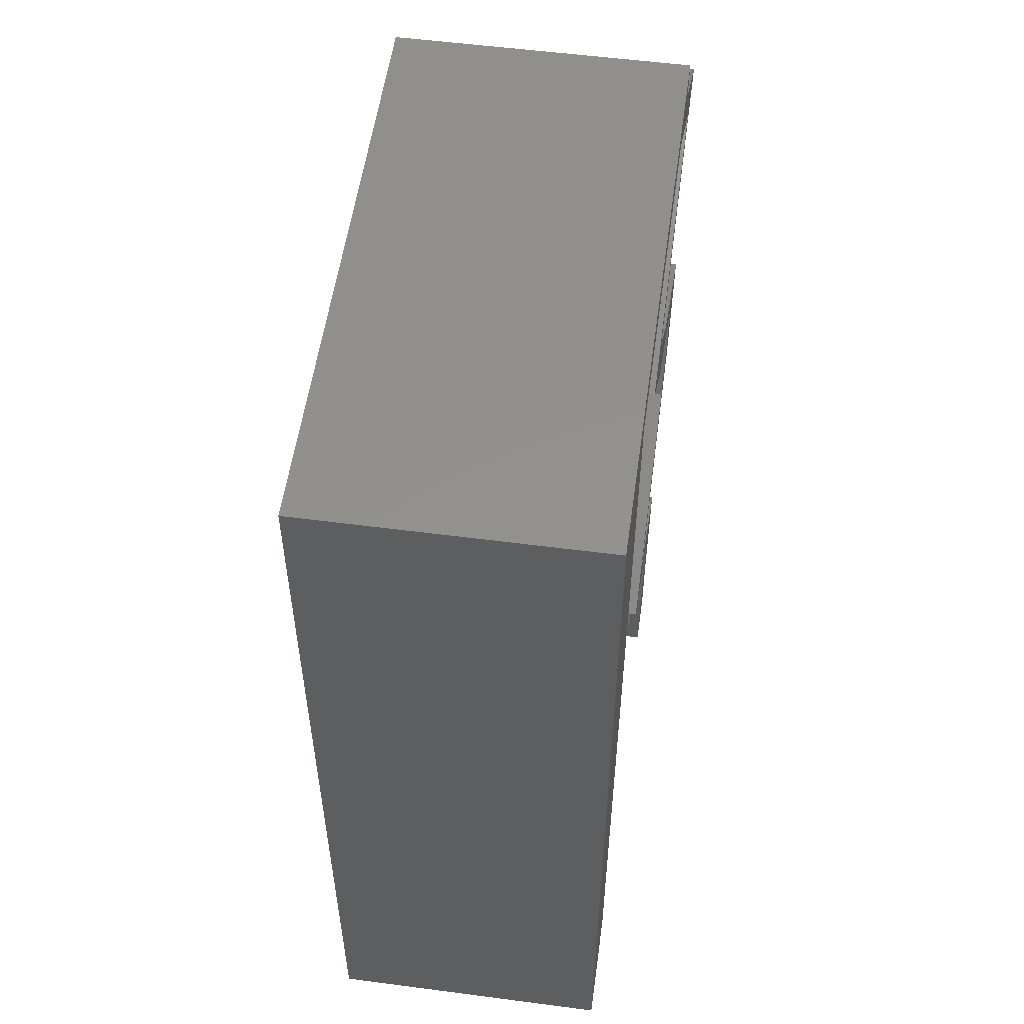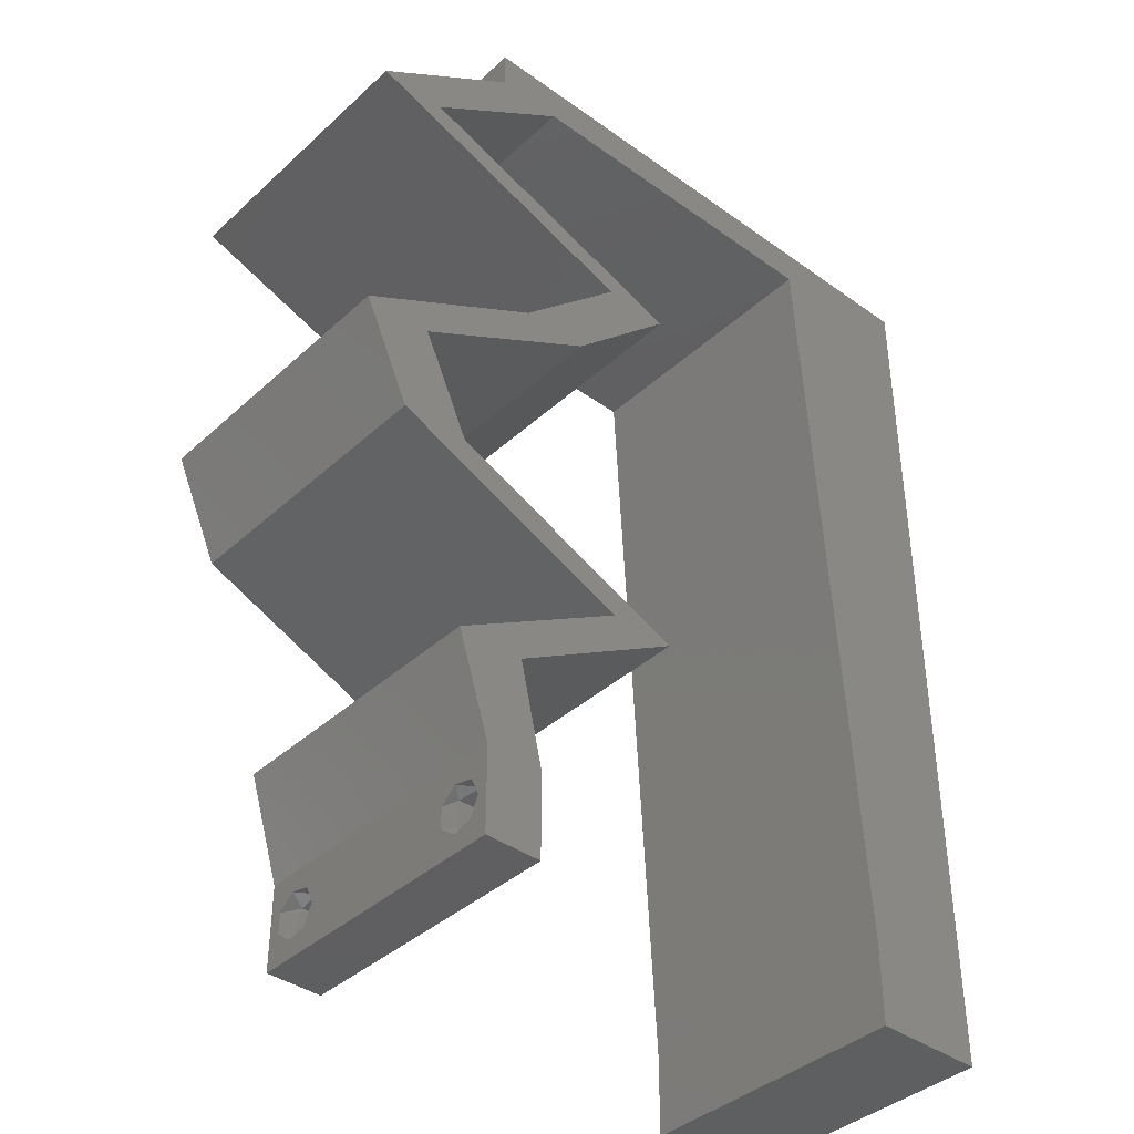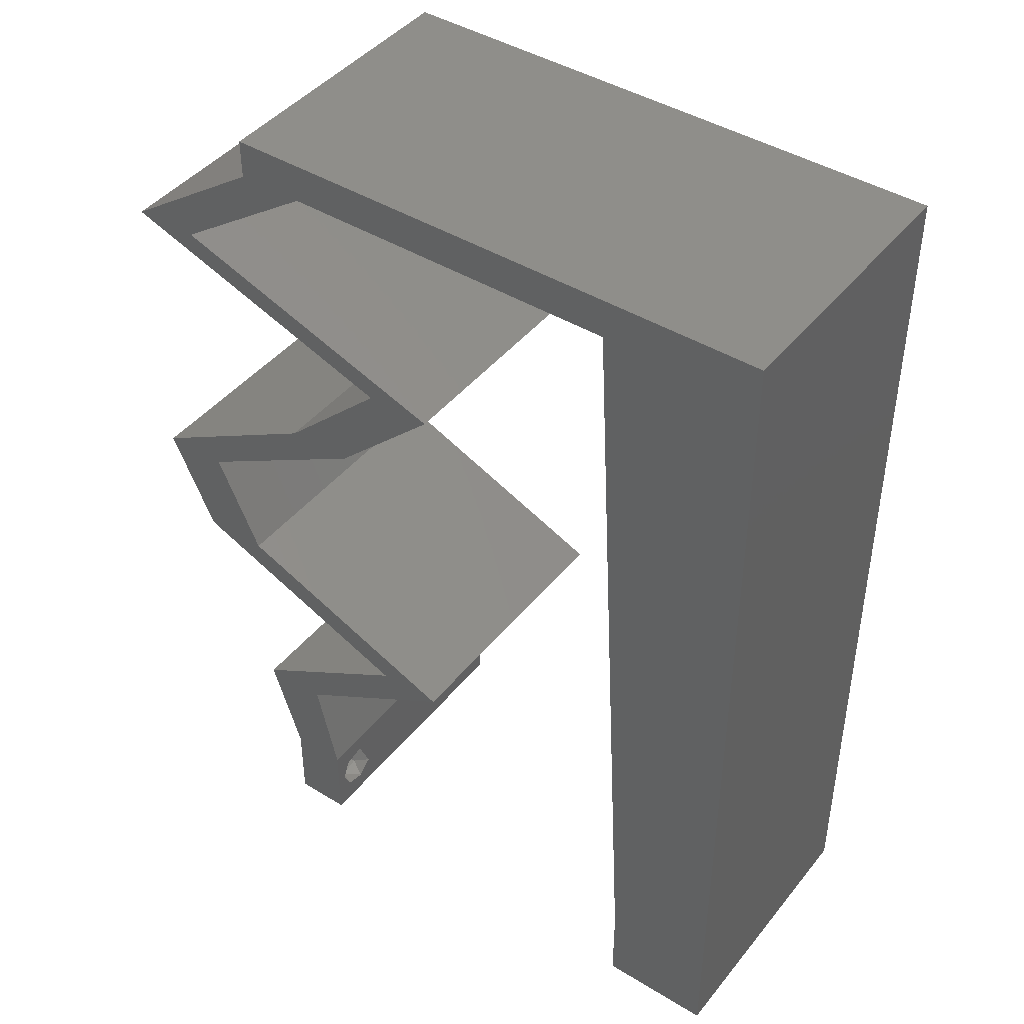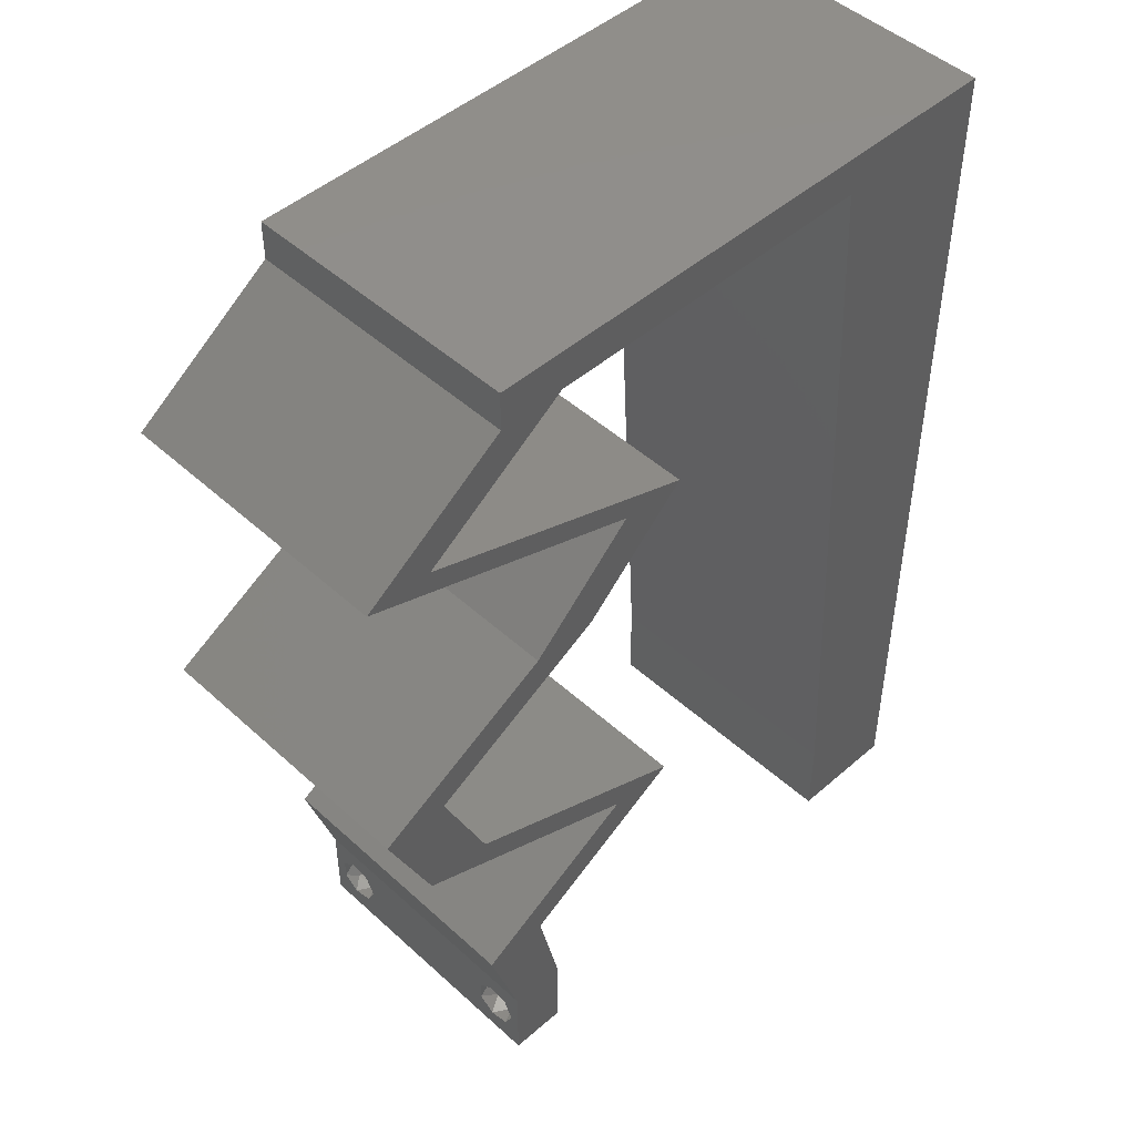
<metadata>
{"format":"stl","ext":"stl","renderer":"f3d","projection":"perspective","resolution":1024,"background":"white","views":[{"elev":54.8,"azim":-82.1,"up":"+Y"},{"elev":-39.4,"azim":138.3,"up":"+Y"},{"elev":43.6,"azim":-144.2,"up":"+Y"},{"elev":47.6,"azim":135.6,"up":"+Y"}]}
</metadata>
<code>
# stl→obj: 271 verts, 546 faces
v 0.04 0 0.01
v 0.04 -0.006 0.01
v 0.04 -0.003738 0.003932
v 0.04 -0.003 0.0159
v 0.04 -0.004657 0.002778
v 0.04 -0.006 0
v 0.04 -0.004329 0.00134
v 0.04 -0.001671 0.00134
v 0.04 0 0
v 0.04 -0.001343 0.002778
v 0.04 -0.003 0.0007
v 0.04 -0.002262 0.01913
v 0.04 -0.001343 0.01798
v 0.04 0 0.02
v 0.04 -0.004657 0.01798
v 0.04 -0.003738 0.01913
v 0.04 -0.006 0.02
v 0.04 -0.001671 0.01654
v 0.04 -0.004329 0.01654
v 0.04 -0.002262 0.003932
v 0.036 -0.006 0.01
v 0.036 0 0.01
v 0.036 -0.003738 0.003932
v 0.036 -0.003 0.0159
v 0.036 -0.004329 0.00134
v 0.036 -0.006 0
v 0.036 -0.004657 0.002778
v 0.036 -0.001343 0.002778
v 0.036 0 0
v 0.036 -0.001671 0.00134
v 0.036 -0.003 0.0007
v 0.036 -0.004657 0.01798
v 0.036 -0.006 0.02
v 0.036 -0.003738 0.01913
v 0.036 0 0.02
v 0.036 -0.001343 0.01798
v 0.036 -0.002262 0.01913
v 0.036 -0.001671 0.01654
v 0.036 -0.004329 0.01654
v 0.036 -0.002262 0.003932
v 0.009884 0.03433 0.02
v 0.01051 0.04577 0.02
v 0 0.036 0.02
v 0 0.048 0.02
v 0.008 0 0.02
v 0 0 0.02
v 0.004 -0.003 0.02
v 0 -0.006 0.02
v 0.008 -0.006 0.02
v 0 0.024 0.02
v 0 0.012 0.02
v 0.00468 0.0174 0.02
v 0.01 0.06 0.02
v 0 0.06 0.02
v 0.005346 0.05577 0.02
v 0.004157 0.005861 0.02
v 0.008628 0.01144 0.02
v 0.009256 0.02289 0.02
v 0.0456 0.05007 0.02
v 0.05026 0.05007 0.02
v 0.04513 0.05364 0.02
v 0.03534 0.05722 0.02
v 0.04 0.05722 0.02
v 0.04 0.06 0.02
v 0.005277 0.02884 0.02
v 0.038 -0.003 0.02
v 0.01114 0.05722 0.02
v 0.03 0.06 0.02
v 0.04047 0.05364 0.02
v 0.0401 0.04649 0.02
v 0.02995 0.04291 0.02
v 0.03544 0.04649 0.02
v 0.02529 0.04291 0.02
v 0.04706 0.02146 0.02
v 0.0424 0.02146 0.02
v 0.03859 0.01788 0.02
v 0.02545 0.0143 0.02
v 0.03012 0.0143 0.02
v 0.03393 0.01788 0.02
v 0.03281 0.03576 0.02
v 0.03747 0.03576 0.02
v 0.03924 0.03218 0.02
v 0.0439 0.03218 0.02
v 0.05032 0.02861 0.02
v 0.04566 0.02861 0.02
v 0.03153 0.01073 0.02
v 0.0362 0.01073 0.02
v 0.04228 0.007152 0.02
v 0.03761 0.007152 0.02
v 0.02727 0.05722 0.02
v 0.02 0.06 0.02
v 0.01921 0.05722 0.02
v 0 -0.006 0.01
v 0 -0.003 0.015
v 0 0 0.01
v 0 -0.006 0
v 0 -0.003 0.005
v 0 0 0
v 0.004 -0.006 0.015
v 0.008 -0.006 0.01
v 0.004 -0.006 0.005
v 0.008 -0.006 0
v 0 0.06 0
v 0 0.051 0.0086
v 0 0.06 0.01
v 0 0.009 0.0114
v 0 0.048 0
v 0 0.0415 0.009767
v 0 0.03 0.01
v 0 0.036 0
v 0 0.0185 0.01023
v 0 0.012 0
v 0 0.024 0
v 0 0.005337 0.005128
v 0 0.05466 0.01487
v 0.009884 0.03433 0
v 0.01051 0.04577 0
v 0.008 0 0
v 0.004 -0.003 0
v 0.00468 0.0174 0
v 0.01 0.06 0
v 0.005346 0.05577 0
v 0.004157 0.005861 0
v 0.008628 0.01144 0
v 0.009256 0.02289 0
v 0.0456 0.05007 0
v 0.04513 0.05364 0
v 0.05026 0.05007 0
v 0.03534 0.05722 0
v 0.04 0.06 0
v 0.04 0.05722 0
v 0.005277 0.02884 0
v 0.038 -0.003 0
v 0.01114 0.05722 0
v 0.03 0.06 0
v 0.04047 0.05364 0
v 0.0401 0.04649 0
v 0.02995 0.04291 0
v 0.02529 0.04291 0
v 0.03544 0.04649 0
v 0.0424 0.02146 0
v 0.04706 0.02146 0
v 0.03859 0.01788 0
v 0.02545 0.0143 0
v 0.03393 0.01788 0
v 0.03012 0.0143 0
v 0.03747 0.03576 0
v 0.03281 0.03576 0
v 0.03924 0.03218 0
v 0.0439 0.03218 0
v 0.05032 0.02861 0
v 0.04566 0.02861 0
v 0.03153 0.01073 0
v 0.0362 0.01073 0
v 0.03761 0.007152 0
v 0.04228 0.007152 0
v 0.02727 0.05722 0
v 0.02 0.06 0
v 0.01921 0.05722 0
v 0.008 0 0.01
v 0.008 -0.003 0.015
v 0.008 -0.003 0.005
v 0.015 0.06 0.01134
v 0.025 0.06 0.008977
v 0.006575 0.06 0.007337
v 0.03344 0.06 0.01273
v 0.04 0.06 0.01
v 0.03407 0.06 0.005945
v 0.005798 0.06 0.01422
v 0.04 0.05722 0.01
v 0.05026 0.05007 0.01
v 0.02995 0.04291 0.01
v 0.03774 0.04566 0.0119
v 0.04335 0.04763 0.007413
v 0.03503 0.0447 0.005
v 0.04438 0.048 0.01393
v 0.03371 0.03934 0.005
v 0.03371 0.03934 0.015
v 0.03747 0.03576 0.01
v 0.04403 0.03211 0.007483
v 0.05032 0.02861 0.01
v 0.04197 0.03326 0.01469
v 0.0464 0.0308 0.0146
v 0.04869 0.02503 0.015
v 0.04706 0.02146 0.01
v 0.04869 0.02503 0.005
v 0.03705 0.01723 0.007693
v 0.03012 0.0143 0.01
v 0.04082 0.01882 0.01322
v 0.03528 0.01648 0.01423
v 0.04283 0.01967 0.005
v 0.03803 0.009651 0.004818
v 0.04228 0.007152 0.01
v 0.03414 0.01194 0.004904
v 0.03826 0.009512 0.0147
v 0.03437 0.0118 0.01475
v 0.03624 0.0107 0.009704
v 0.04114 0.003576 0.015
v 0.04114 0.003576 0.005
v 0.03681 0.003576 0.015
v 0.03761 0.007152 0.01
v 0.03681 0.003576 0.005
v 0.0297 0.01181 0.004818
v 0.02545 0.0143 0.01
v 0.03359 0.009518 0.004904
v 0.02947 0.01194 0.0147
v 0.03336 0.009655 0.01475
v 0.03149 0.01075 0.009704
v 0.03547 0.01853 0.007693
v 0.0424 0.02146 0.01
v 0.0317 0.01694 0.01322
v 0.03724 0.01928 0.01423
v 0.02969 0.01609 0.005
v 0.04403 0.02503 0.015
v 0.04566 0.02861 0.01
v 0.04403 0.02503 0.005
v 0.03937 0.03211 0.007483
v 0.03281 0.03576 0.01
v 0.03731 0.03326 0.01469
v 0.04173 0.0308 0.0146
v 0.02905 0.03934 0.005
v 0.02905 0.03934 0.015
v 0.02529 0.04291 0.01
v 0.03308 0.04566 0.0119
v 0.03868 0.04763 0.007413
v 0.0456 0.05007 0.01
v 0.03036 0.0447 0.005
v 0.03972 0.048 0.01393
v 0.03534 0.05722 0.01
v 0.02324 0.05722 0.007524
v 0.02905 0.05722 0.01308
v 0.02324 0.05722 0.01479
v 0.01743 0.05722 0.01308
v 0.01661 0.05722 0.006157
v 0.01114 0.05722 0.01
v 0.02987 0.05722 0.006157
v 0.008471 0.00859 0.01171
v 0.01067 0.04863 0.008292
v 0.008968 0.01764 0.0103
v 0.01017 0.03957 0.009728
v 0.00957 0.02861 0.01
v 0.0385 -0.002262 0.01607
v 0.0375 -0.003738 0.01607
v 0.03888 -0.003738 0.01607
v 0.03712 -0.002262 0.01607
v 0.03727 -0.003 0.0193
v 0.03873 -0.001671 0.01866
v 0.03875 -0.003 0.0193
v 0.03727 -0.001343 0.01722
v 0.03875 -0.001343 0.01722
v 0.03725 -0.001671 0.01866
v 0.03798 -0.004322 0.01867
v 0.03873 -0.004657 0.01722
v 0.03725 -0.004657 0.01722
v 0.03685 -0.004329 0.01866
v 0.03914 -0.004332 0.01866
v 0.03727 -0.002262 0.0008684
v 0.03873 -0.003738 0.0008684
v 0.03726 -0.003758 0.0008785
v 0.03874 -0.002242 0.0008785
v 0.03727 -0.004657 0.002022
v 0.03873 -0.004329 0.00346
v 0.03875 -0.004657 0.002022
v 0.03727 -0.003 0.0041
v 0.03875 -0.003 0.0041
v 0.03725 -0.004329 0.00346
v 0.03873 -0.001343 0.002022
v 0.03725 -0.001343 0.002022
v 0.03798 -0.001664 0.003451
v 0.03913 -0.001674 0.003464
v 0.03684 -0.001671 0.00346
f 1 2 3
f 1 4 2
f 5 6 7
f 8 9 10
f 11 9 8
f 7 6 11
f 12 13 14
f 15 16 17
f 16 14 17
f 12 14 16
f 14 13 18
f 6 9 11
f 5 2 6
f 14 18 1
f 2 19 17
f 19 15 17
f 9 1 10
f 18 4 1
f 4 19 2
f 20 1 3
f 10 1 20
f 3 2 5
f 21 22 23
f 24 22 21
f 25 26 27
f 28 29 30
f 30 29 31
f 31 26 25
f 32 33 34
f 35 36 37
f 33 35 34
f 34 35 37
f 35 38 36
f 29 26 31
f 28 22 29
f 21 33 39
f 39 33 32
f 22 38 35
f 26 21 27
f 39 24 21
f 24 38 22
f 27 21 23
f 23 22 40
f 40 22 28
f 41 42 43
f 42 44 43
f 45 46 47
f 48 49 47
f 50 51 52
f 53 54 55
f 46 45 56
f 57 58 52
f 59 60 61
f 62 63 64
f 44 42 55
f 43 50 65
f 54 44 55
f 58 41 65
f 57 51 56
f 33 17 66
f 14 35 66
f 58 50 52
f 46 48 47
f 49 45 47
f 41 43 65
f 51 57 52
f 67 53 55
f 50 58 65
f 51 46 56
f 68 62 64
f 63 62 69
f 59 70 60
f 71 72 73
f 72 71 70
f 74 75 76
f 77 78 79
f 79 78 76
f 17 14 66
f 35 33 66
f 76 75 79
f 70 59 72
f 45 57 56
f 61 63 69
f 71 80 81
f 73 80 71
f 81 80 82
f 83 81 82
f 84 85 74
f 85 84 83
f 85 75 74
f 77 86 78
f 78 86 87
f 14 88 89
f 88 87 89
f 35 14 89
f 87 86 89
f 85 83 82
f 59 61 69
f 62 68 90
f 67 91 53
f 67 92 91
f 42 67 55
f 68 91 90
f 91 92 90
f 93 94 95
f 46 94 48
f 96 97 98
f 95 97 93
f 48 94 93
f 95 94 46
f 93 97 96
f 98 97 95
f 49 99 100
f 93 99 48
f 96 101 93
f 100 101 102
f 48 99 49
f 100 99 93
f 102 101 96
f 93 101 100
f 103 104 105
f 46 106 95
f 107 104 103
f 51 106 46
f 108 109 43
f 110 109 108
f 110 108 107
f 50 109 111
f 43 109 50
f 112 111 113
f 113 109 110
f 111 109 113
f 50 111 51
f 44 108 43
f 98 114 112
f 54 115 44
f 44 104 108
f 112 106 111
f 112 114 106
f 44 115 104
f 111 106 51
f 108 104 107
f 105 115 54
f 95 114 98
f 106 114 95
f 104 115 105
f 116 110 117
f 117 110 107
f 118 119 98
f 96 119 102
f 113 120 112
f 121 122 103
f 98 123 118
f 124 120 125
f 126 127 128
f 129 130 131
f 107 122 117
f 110 132 113
f 103 122 107
f 125 132 116
f 124 123 112
f 26 133 6
f 9 133 29
f 125 120 113
f 98 119 96
f 102 119 118
f 116 132 110
f 112 120 124
f 134 122 121
f 113 132 125
f 112 123 98
f 135 130 129
f 131 136 129
f 126 128 137
f 138 139 140
f 140 137 138
f 141 142 143
f 144 145 146
f 145 143 146
f 6 133 9
f 29 133 26
f 143 145 141
f 137 140 126
f 118 123 124
f 127 136 131
f 138 147 148
f 139 138 148
f 147 149 148
f 150 149 147
f 151 142 152
f 150 151 152
f 152 142 141
f 144 146 153
f 146 154 153
f 9 155 156
f 156 155 154
f 29 155 9
f 154 155 153
f 152 149 150
f 126 136 127
f 129 157 135
f 134 121 158
f 158 159 134
f 117 122 134
f 135 157 158
f 157 159 158
f 160 161 100
f 49 161 45
f 118 162 102
f 100 162 160
f 45 161 160
f 100 161 49
f 102 162 100
f 160 162 118
f 121 163 158
f 68 164 91
f 163 164 158
f 91 164 163
f 121 165 163
f 68 166 164
f 158 164 135
f 91 163 53
f 103 165 121
f 105 165 103
f 64 166 68
f 167 166 64
f 164 168 135
f 163 169 53
f 166 168 164
f 165 169 163
f 135 168 130
f 130 168 167
f 54 169 105
f 53 169 54
f 105 169 165
f 167 168 166
f 167 64 63
f 170 167 63
f 131 130 167
f 131 167 170
f 171 170 61
f 127 170 171
f 170 63 61
f 61 60 171
f 127 131 170
f 171 128 127
f 172 173 71
f 71 173 70
f 128 174 137
f 171 174 128
f 137 175 138
f 70 176 60
f 60 176 171
f 138 175 172
f 174 175 137
f 173 175 174
f 70 173 176
f 172 175 173
f 173 174 176
f 176 174 171
f 138 177 147
f 81 178 71
f 71 178 172
f 179 178 81
f 179 177 178
f 178 177 172
f 172 177 138
f 147 177 179
f 147 180 150
f 150 180 151
f 179 180 147
f 151 180 181
f 81 182 179
f 181 183 84
f 83 182 81
f 84 183 83
f 182 183 180
f 83 183 182
f 180 183 181
f 182 180 179
f 84 184 181
f 185 184 74
f 181 186 151
f 142 186 185
f 74 184 84
f 181 184 185
f 151 186 142
f 185 186 181
f 143 187 146
f 146 187 188
f 74 189 185
f 76 189 74
f 188 190 78
f 185 191 142
f 78 190 76
f 142 191 143
f 189 191 185
f 187 191 189
f 188 187 190
f 143 191 187
f 187 189 190
f 190 189 76
f 156 192 193
f 188 194 146
f 193 195 88
f 78 196 188
f 87 196 78
f 88 195 87
f 154 192 156
f 146 194 154
f 87 195 196
f 195 197 196
f 154 194 192
f 196 197 188
f 193 197 195
f 192 194 197
f 197 194 188
f 193 192 197
f 88 198 193
f 1 198 14
f 9 199 1
f 193 199 156
f 193 198 1
f 14 198 88
f 156 199 9
f 1 199 193
f 2 17 33
f 21 2 33
f 26 6 2
f 26 2 21
f 22 200 201
f 89 200 35
f 29 202 155
f 201 202 22
f 35 200 22
f 201 200 89
f 22 202 29
f 155 202 201
f 144 203 204
f 201 205 155
f 204 206 77
f 89 207 201
f 77 206 86
f 86 207 89
f 153 203 144
f 155 205 153
f 86 206 207
f 206 208 207
f 153 205 203
f 207 208 201
f 204 208 206
f 203 205 208
f 204 203 208
f 208 205 201
f 145 209 141
f 141 209 210
f 77 211 204
f 79 211 77
f 210 212 75
f 204 213 144
f 75 212 79
f 144 213 145
f 211 213 204
f 209 213 211
f 210 209 212
f 145 213 209
f 209 211 212
f 212 211 79
f 75 214 210
f 215 214 85
f 210 216 141
f 152 216 215
f 85 214 75
f 210 214 215
f 141 216 152
f 215 216 210
f 149 217 148
f 152 217 149
f 215 217 152
f 148 217 218
f 218 219 80
f 85 220 215
f 82 220 85
f 80 219 82
f 217 220 219
f 219 220 82
f 218 217 219
f 215 220 217
f 148 221 139
f 73 222 80
f 80 222 218
f 223 221 222
f 223 222 73
f 222 221 218
f 218 221 148
f 139 221 223
f 73 224 223
f 72 224 73
f 140 225 126
f 126 225 226
f 139 227 140
f 59 228 72
f 226 228 59
f 223 227 139
f 140 227 225
f 225 227 224
f 228 224 72
f 224 227 223
f 228 225 224
f 226 225 228
f 226 69 229
f 136 226 229
f 226 59 69
f 229 69 62
f 136 126 226
f 129 136 229
f 157 230 159
f 230 231 232
f 232 233 230
f 134 234 235
f 229 236 129
f 235 233 67
f 62 231 229
f 236 231 230
f 230 233 234
f 92 232 90
f 129 236 157
f 159 234 134
f 90 231 62
f 67 233 92
f 157 236 230
f 230 234 159
f 232 231 90
f 92 233 232
f 234 233 235
f 229 231 236
f 124 237 118
f 42 238 67
f 235 238 134
f 160 237 45
f 134 238 117
f 45 237 57
f 57 239 58
f 117 240 116
f 240 241 116
f 116 241 125
f 239 241 58
f 125 241 239
f 58 241 41
f 41 241 240
f 125 239 124
f 41 240 42
f 239 237 124
f 240 238 42
f 57 237 239
f 117 238 240
f 67 238 235
f 118 237 160
f 24 4 242
f 4 24 243
f 4 243 244
f 24 242 245
f 246 247 248
f 247 249 250
f 249 247 251
f 247 246 251
f 252 253 254
f 252 254 255
f 249 242 250
f 253 243 254
f 253 252 256
f 242 249 245
f 243 253 244
f 246 248 252
f 13 12 247
f 15 19 253
f 36 38 249
f 34 37 246
f 13 247 250
f 247 12 248
f 36 249 251
f 246 37 251
f 18 13 250
f 39 32 254
f 12 16 248
f 37 36 251
f 242 18 250
f 243 39 254
f 246 252 255
f 252 248 256
f 34 246 255
f 15 253 256
f 248 16 256
f 249 38 245
f 253 19 244
f 254 32 255
f 4 18 242
f 24 39 243
f 38 24 245
f 19 4 244
f 16 15 256
f 32 34 255
f 31 11 257
f 11 31 258
f 258 31 259
f 257 11 260
f 261 262 263
f 262 264 265
f 262 261 266
f 264 262 266
f 258 261 263
f 257 267 268
f 264 269 265
f 267 257 260
f 261 258 259
f 265 269 270
f 269 264 271
f 268 267 269
f 3 5 262
f 8 10 267
f 23 40 264
f 25 27 261
f 3 262 265
f 262 5 263
f 23 264 266
f 261 27 266
f 28 30 268
f 20 3 265
f 5 7 263
f 27 23 266
f 30 31 257
f 7 11 258
f 30 257 268
f 7 258 263
f 268 269 271
f 269 267 270
f 25 261 259
f 8 267 260
f 267 10 270
f 264 40 271
f 28 268 271
f 20 265 270
f 10 20 270
f 40 28 271
f 11 8 260
f 31 25 259

</code>
